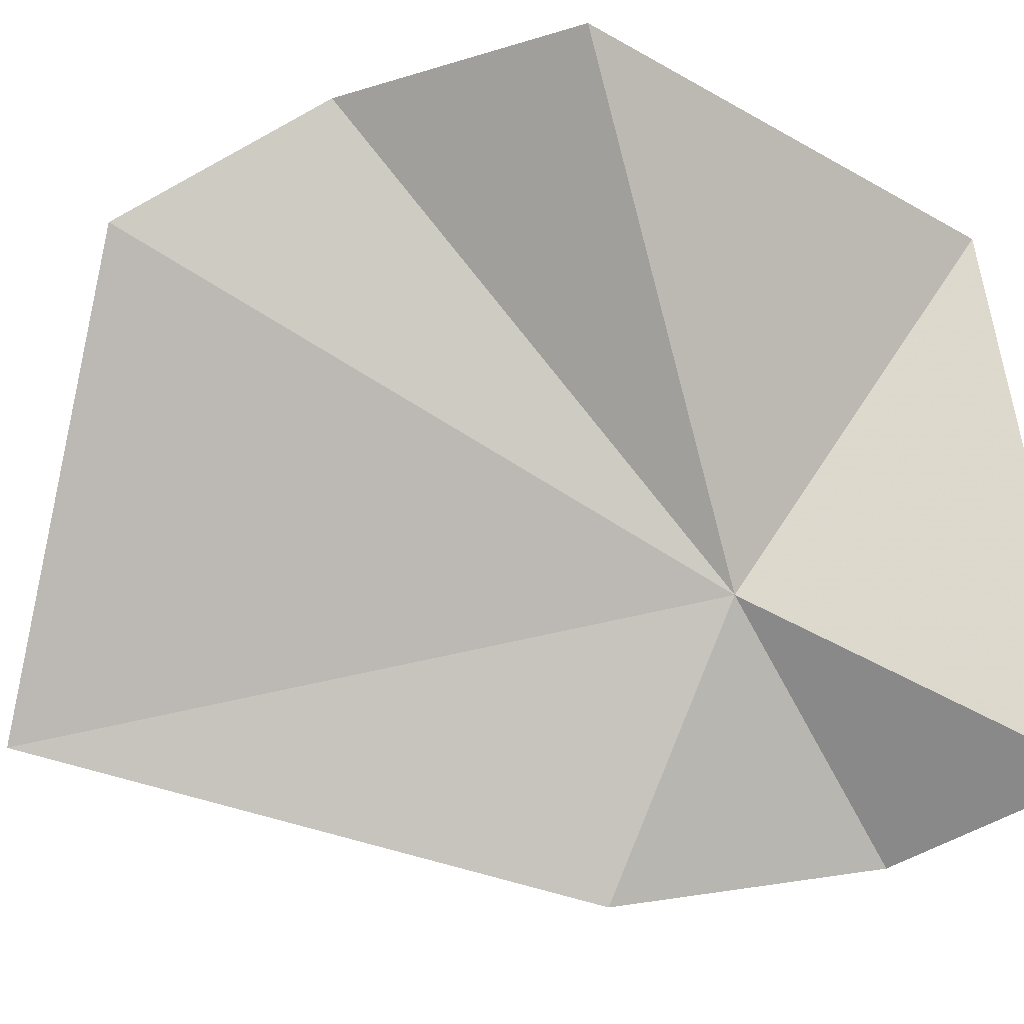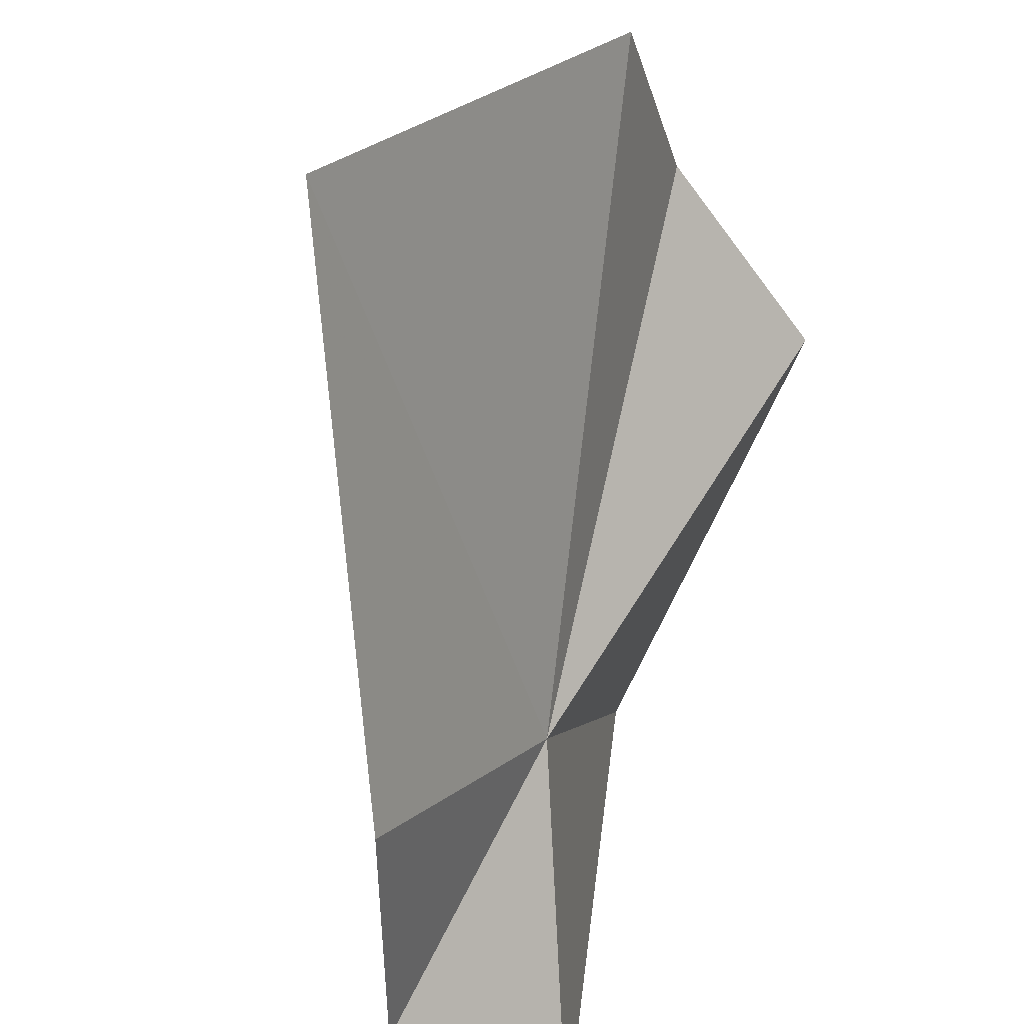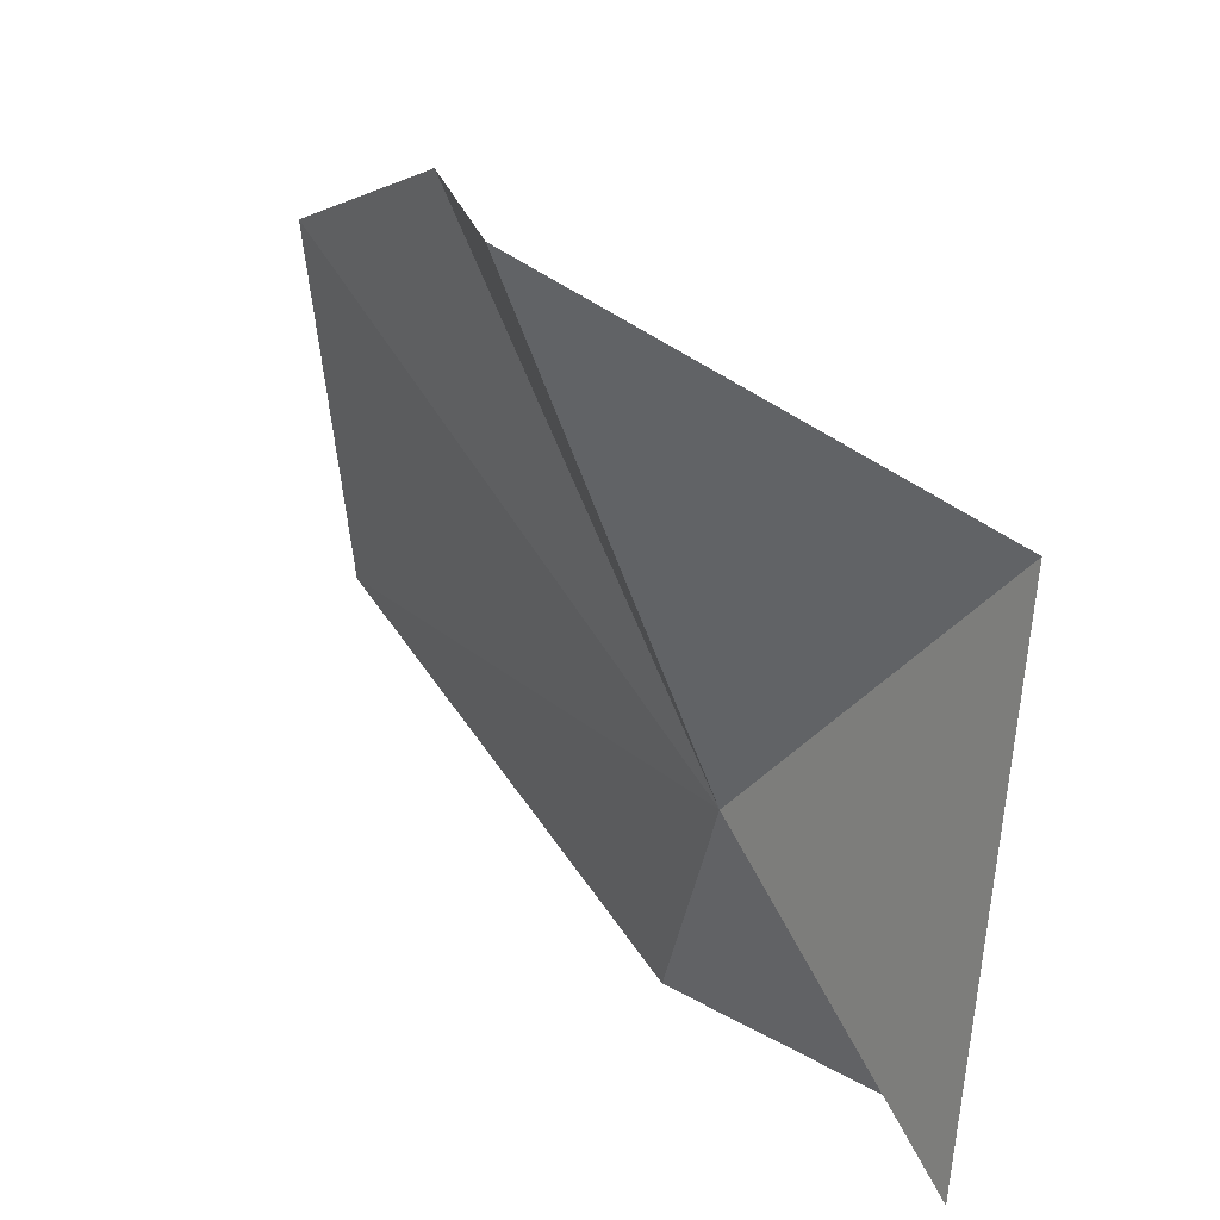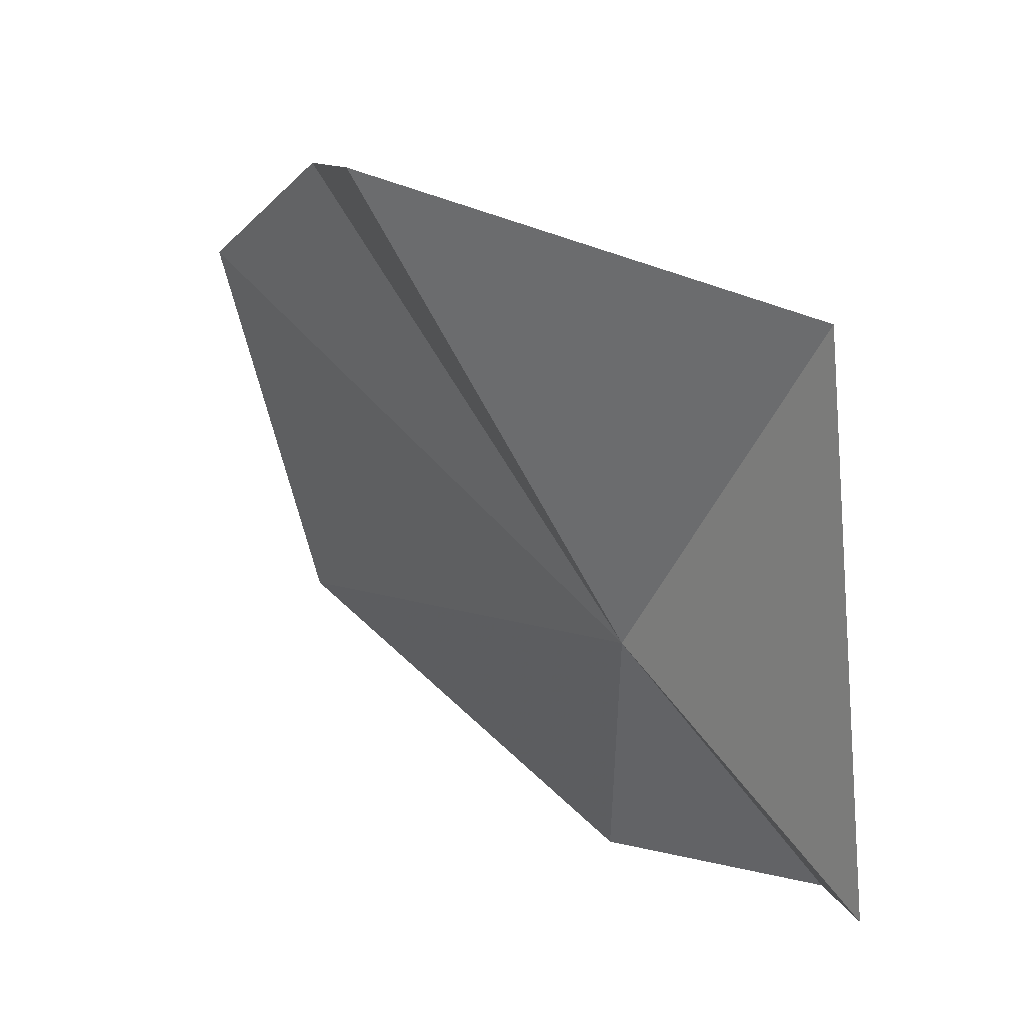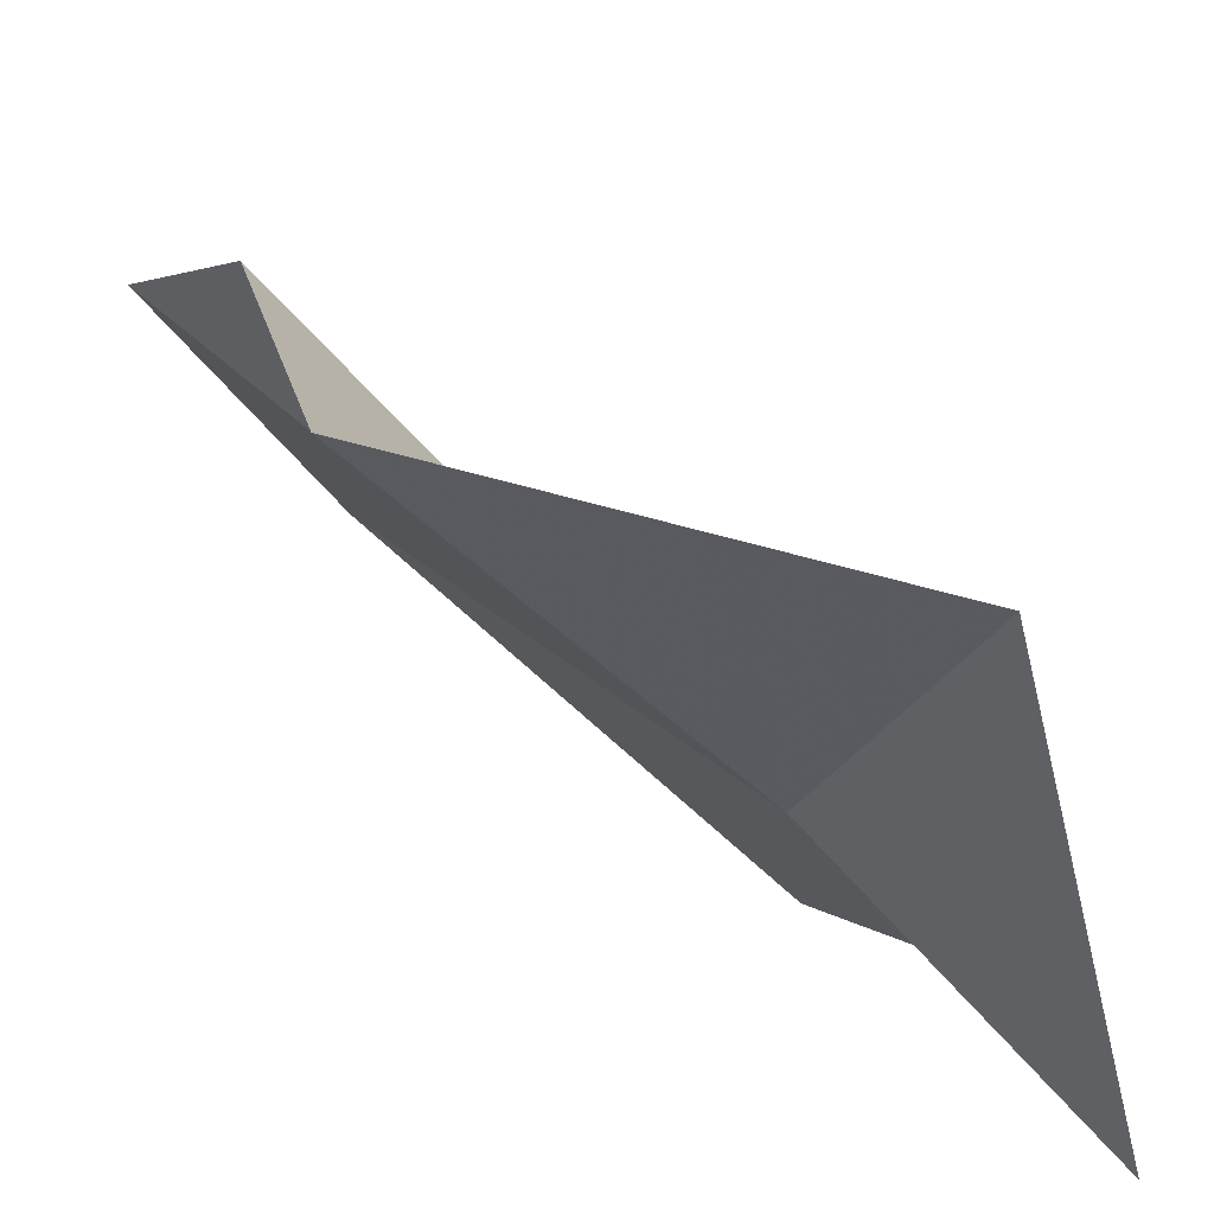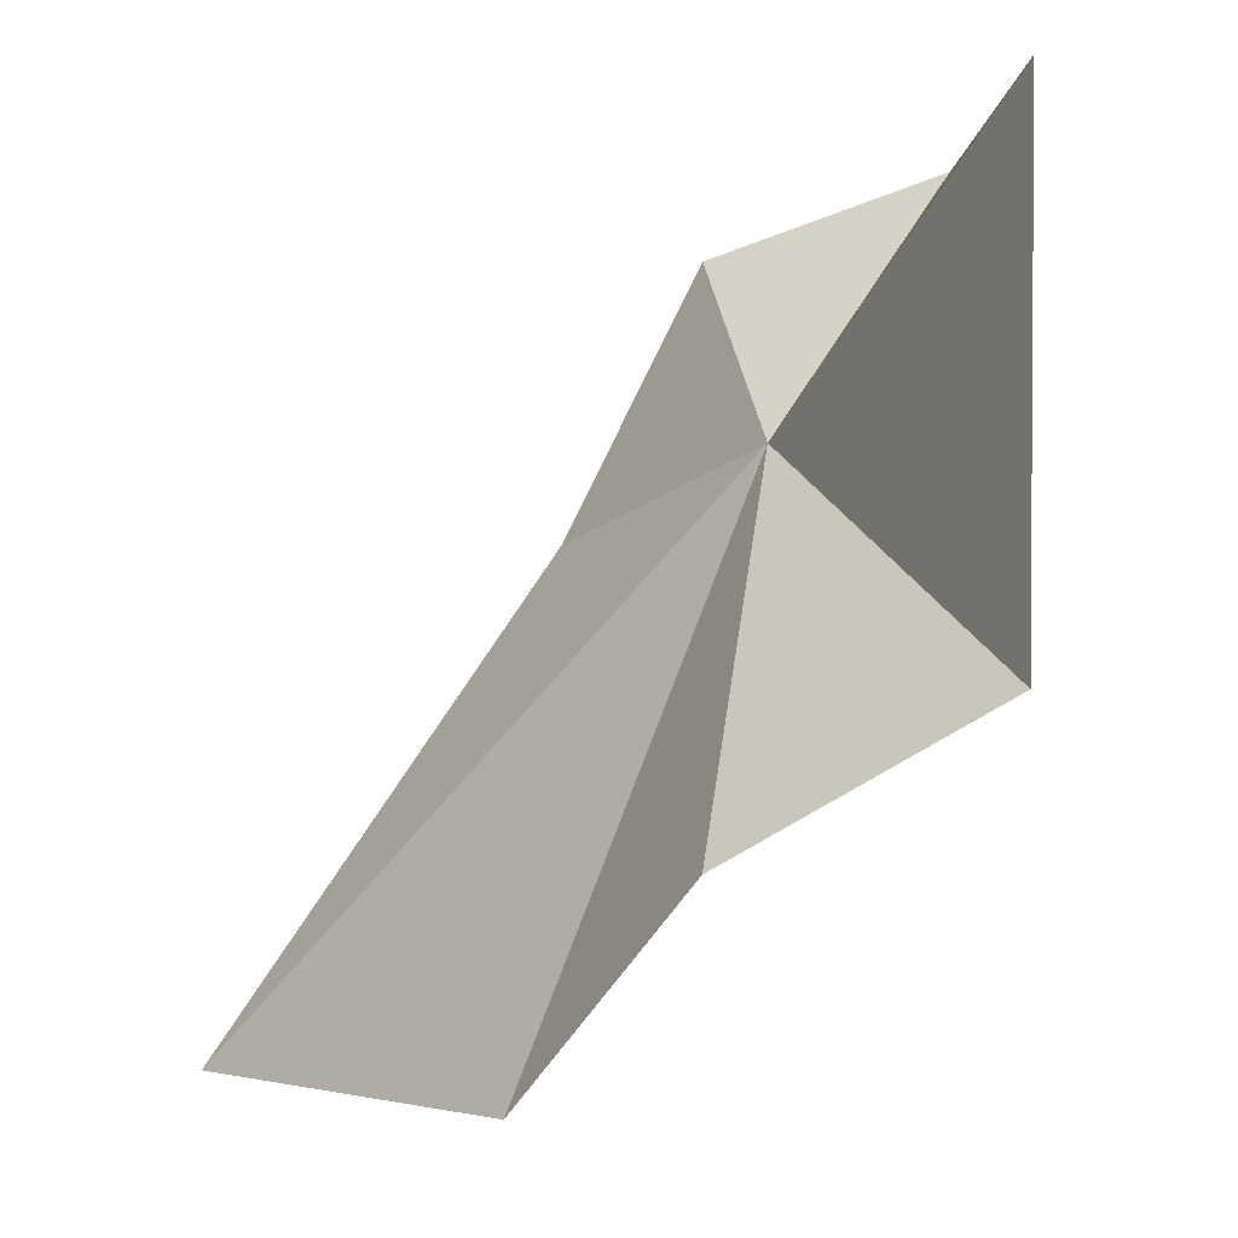
<metadata>
{"format":"obj","ext":"obj","renderer":"f3d","projection":"perspective","resolution":1024,"background":"white","views":[{"elev":-25.6,"azim":122.4,"up":"+Y"},{"elev":-58.9,"azim":46.0,"up":"+Y"},{"elev":-67.7,"azim":161.1,"up":"+Z"},{"elev":-78.3,"azim":170.0,"up":"+Z"},{"elev":39.0,"azim":175.1,"up":"+Y"},{"elev":74.9,"azim":72.3,"up":"+Y"}]}
</metadata>
<code>
v 64.78 -7.896 18.16
v 60.54 -10.67 13.57
v 62.82 -1.232 14.2
v 60.46 -11.57 17.65
v 70.92 -0.368 17.24
v 71.8 -0.713 21.65
v 64 -12.62 21.15
v 73.58 -3.011 24.74
v 70.69 -10.36 28.74
f 1 3 2
f 1 2 4
f 1 5 3
f 1 6 5
f 1 4 7
f 1 8 6
f 1 9 8
f 1 7 9

</code>
